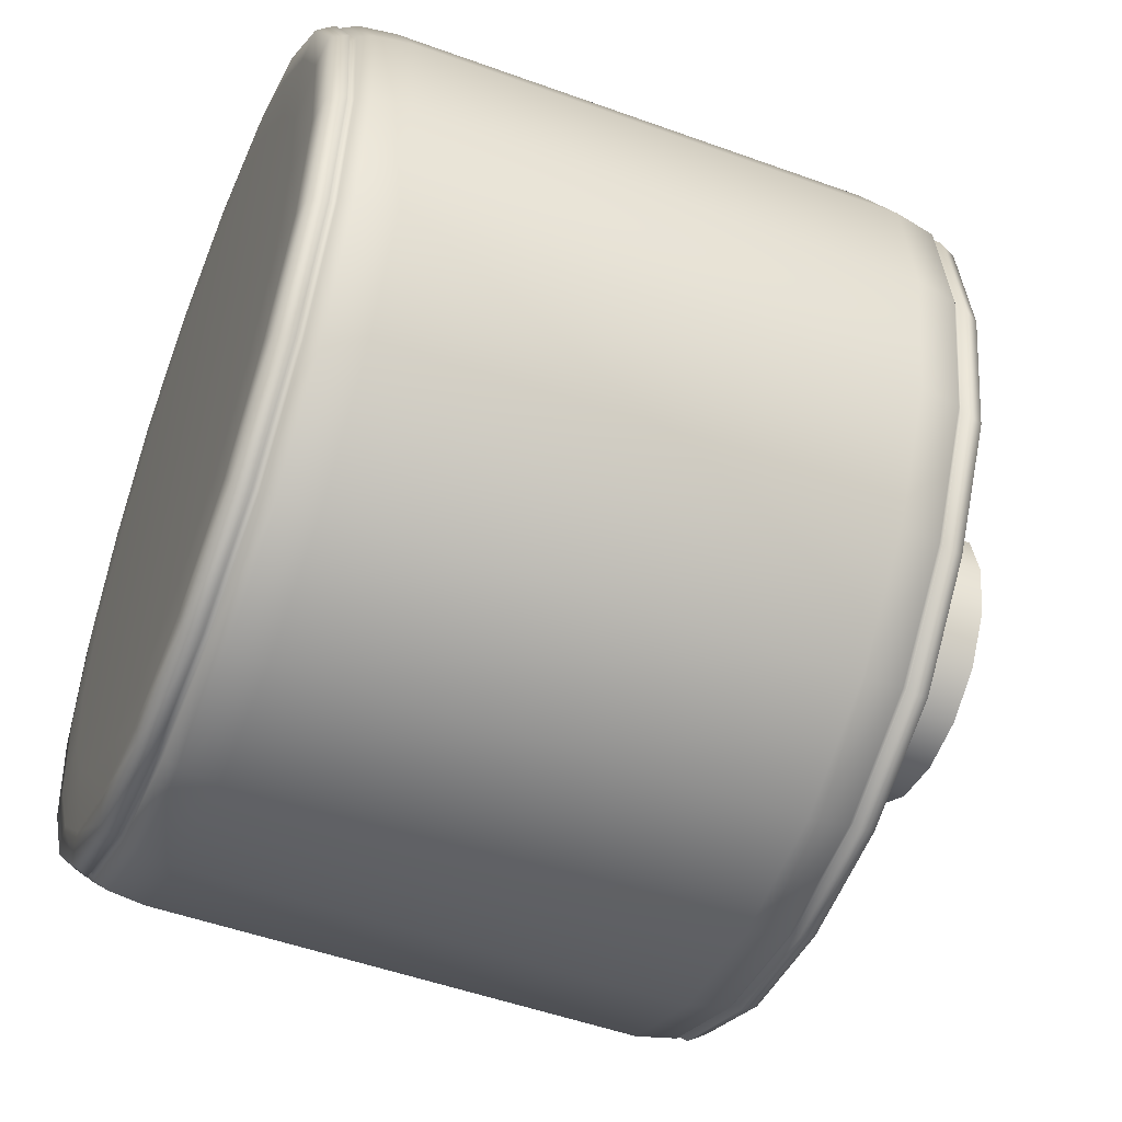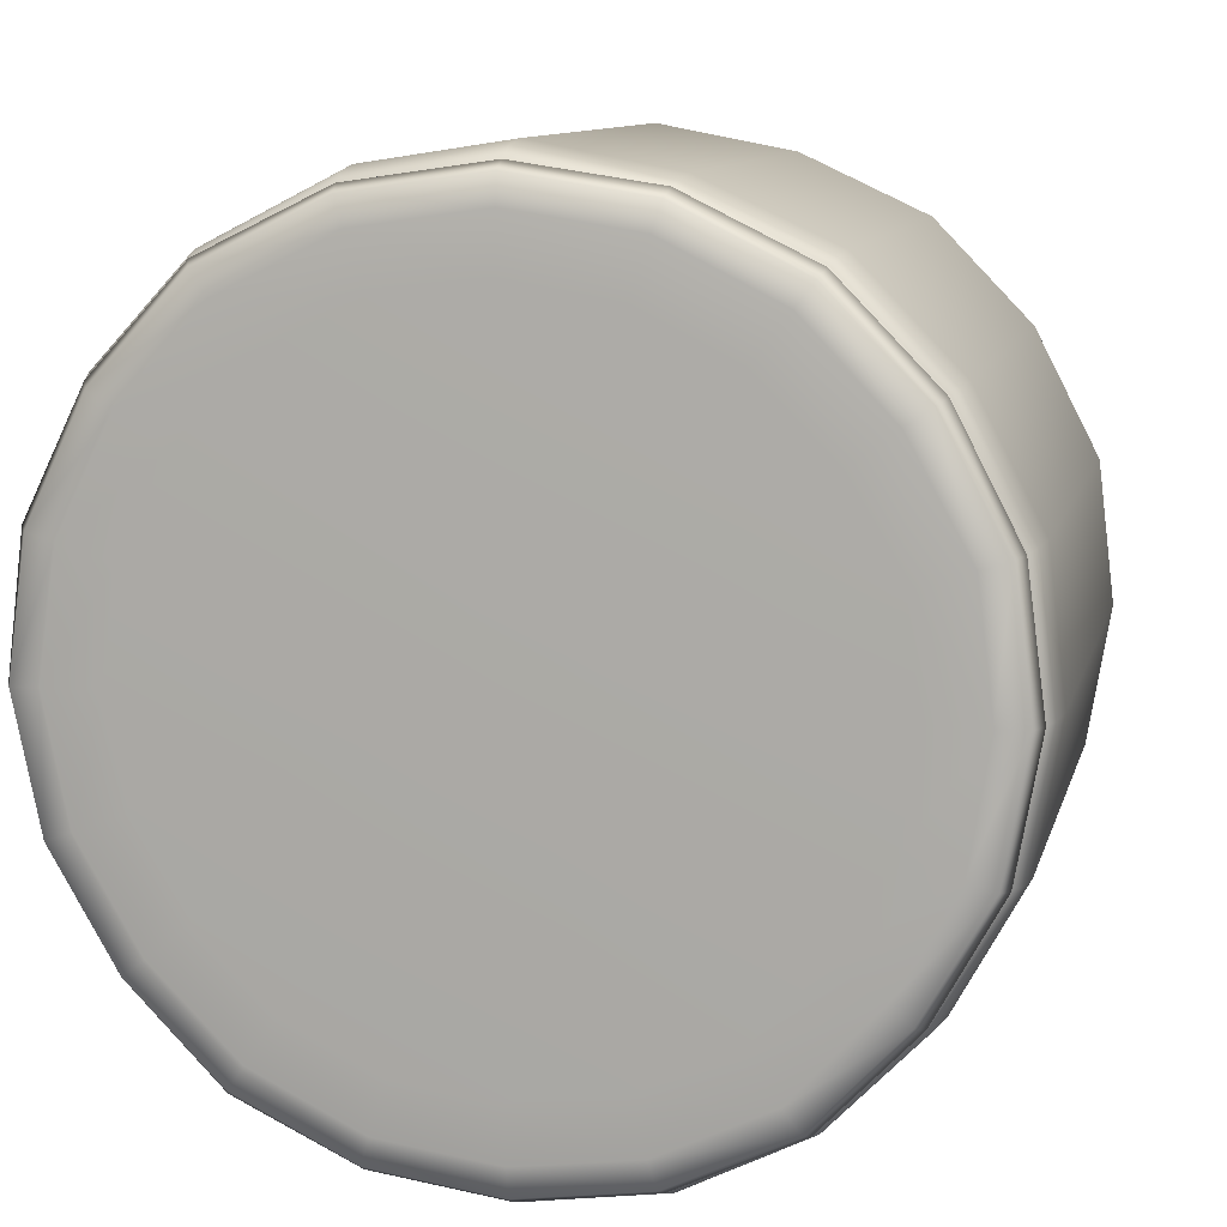
<metadata>
{"format":"obj","ext":"obj","renderer":"f3d","projection":"perspective","resolution":1024,"background":"white","views":[{"elev":-49.9,"azim":68.1,"up":"+Z"},{"elev":10.3,"azim":13.2,"up":"+Z"}]}
</metadata>
<code>
g Center_Piece
v -0.473 2.184 1.405
v -0.0054 2.184 1.485
v -0.00541 2.156 1.521
v -0.4874 2.156 1.446
v -0.8941 2.184 1.19
v -0.005536 2.012 1.55
v -0.9213 2.156 1.224
v -1.215 2.183 0.8506
v -0.4967 2.012 1.474
v -0.005519 0.2813 1.549
v -1.244 2.156 0.87
v -1.416 2.184 0.4364
v -0.4964 0.2813 1.473
v -0.005619 0.153 1.533
v -0.9389 2.012 1.247
v -1.446 2.156 0.4447
v -1.473 2.184 -0.02145
v -1.268 2.012 0.8868
v -0.9381 0.2812 1.247
v -0.4913 0.1529 1.458
v -1.512 2.156 -0.02272
v -1.385 2.184 -0.4764
v -1.473 2.012 0.4531
v -1.269 0.2813 0.8871
v -1.421 2.156 -0.4888
v -1.157 2.184 -0.8743
v -1.541 2.012 -0.02302
v -1.192 2.156 -0.9017
v -0.8373 2.184 -1.196
v -0.4828 0.09953 1.434
v -0.005571 0.09977 1.506
v -0.005509 0.08614 1.474
v -0.4728 0.08586 1.406
v -0.9151 0.09935 1.216
v -0.8993 0.08566 1.195
v -1.472 0.2814 0.4526
v -1.448 2.012 -0.498
v -0.9285 0.1528 1.234
v -1.257 0.1531 0.8788
v -1.238 0.09986 0.866
v -1.217 0.08628 0.8507
v -1.54 0.2813 -0.02307
v -1.457 0.1532 0.448
v -1.439 0.09983 0.4426
v -1.417 0.08623 0.4363
v -1.502 0.09966 -0.02268
v -1.476 0.08599 -0.02232
v -1.524 0.153 -0.02298
v -1.41 0.09966 -0.4853
v -1.384 0.08601 -0.4767
v -1.447 0.2813 -0.4977
v -1.181 0.09985 -0.8929
v -1.158 0.0863 -0.8755
v -1.432 0.1529 -0.4927
v -1.215 2.012 -0.9186
v -0.8547 0.09955 -1.222
v -0.8398 0.08585 -1.2
v -1.201 0.153 -0.9078
v -1.213 0.2813 -0.9174
v -0.8601 2.156 -1.23
v -0.4343 2.184 -1.395
v -0.4412 0.09979 -1.42
v -0.4329 0.08606 -1.395
v -0.8674 0.1529 -1.24
v -0.8764 2.012 -1.254
v -0.4445 2.156 -1.43
v 0.007617 2.183 -1.468
v 0.007906 2.156 -1.497
v -0.8759 0.2813 -1.253
v -0.4527 2.012 -1.457
v 0.007891 2.012 -1.525
v -0.4524 0.2814 -1.456
v 0.007888 0.2814 -1.524
v -0.4481 0.1532 -1.441
v 0.007968 0.1532 -1.509
v 0.007856 0.1 -1.485
v 0.007707 0.0864 -1.456
v 0.4502 2.184 -1.387
v 0.007617 2.183 -1.468
v 0.007906 2.156 -1.497
v 0.4638 2.156 -1.43
v 0.8575 2.184 -1.189
v 0.007891 2.012 -1.525
v 0.8794 2.156 -1.221
v 1.173 2.183 -0.8606
v 0.4725 2.012 -1.457
v 0.007888 0.2814 -1.524
v 1.204 2.156 -0.8844
v 1.391 2.184 -0.4578
v 0.4722 0.2813 -1.456
v 0.007968 0.1532 -1.509
v 0.8962 2.012 -1.244
v 1.431 2.156 -0.4712
v 1.471 2.184 -0.003564
v 1.227 2.012 -0.9011
v 0.8957 0.2813 -1.243
v 0.4675 0.153 -1.441
v 0.4596 0.09982 -1.418
v 0.007856 0.1 -1.485
v 0.007707 0.0864 -1.456
v 0.4501 0.08625 -1.39
v 0.8867 0.1529 -1.231
v 0.8741 0.0995 -1.213
v 0.8594 0.0858 -1.192
v 1.227 0.2813 -0.9005
v 1.458 2.012 -0.4801
v 1.196 0.09996 -0.8778
v 1.174 0.08647 -0.8618
v 1.214 0.1531 -0.8914
v 1.421 0.09961 -0.468
v 1.395 0.08591 -0.4599
v 1.457 0.2813 -0.4799
v 1.508 2.156 -0.004369
v 1.5 0.09974 -0.004255
v 1.475 0.08616 -0.004272
v 1.443 0.1529 -0.475
v 1.537 2.012 -0.004418
v 1.452 2.156 0.4659
v 1.41 2.184 0.4535
v 1.2 2.184 0.8648
v 1.536 0.2813 -0.004394
v 1.235 2.156 0.8882
v 0.8777 2.184 1.199
v 1.521 0.153 -0.004272
v 1.479 0.2813 0.4746
v 1.48 2.012 0.4748
v 0.9007 2.156 1.231
v 0.4541 2.184 1.396
v 1.258 2.012 0.905
v 1.464 0.1529 0.4699
v 0.4661 2.156 1.433
v -0.0054 2.184 1.485
v -0.00541 2.156 1.521
v 1.256 0.2813 0.9041
v 0.9178 2.012 1.254
v 0.4746 2.012 1.459
v -0.005536 2.012 1.55
v 0.9169 0.2813 1.253
v 0.474 0.2814 1.457
v -0.005519 0.2813 1.549
v 1.244 0.153 0.8948
v 0.9078 0.153 1.24
v 0.4691 0.1533 1.442
v -0.005619 0.153 1.533
v -0.005571 0.09977 1.506
v 0.4632 0.09982 1.424
v 0.8941 0.09962 1.221
v 0.4563 0.08624 1.403
v -0.005509 0.08614 1.474
v 0.8779 0.08593 1.199
v 1.203 0.08619 0.8661
v 1.225 0.09977 0.8816
v 1.416 0.08582 0.455
v 1.442 0.09952 0.463
v 1.44 0.07497 0.4629
v 1.416 0.08582 0.455
v 1.475 0.08616 -0.004272
v 1.203 0.08619 0.8661
v 1.223 0.07539 0.881
v 0.8779 0.08593 1.199
v 0.8928 0.07509 1.219
v 0.4563 0.08624 1.403
v 0.4645 0.0754 1.429
v -0.005509 0.08614 1.474
v -0.005628 0.07534 1.498
v -0.4728 0.08586 1.406
v -0.4804 0.07502 1.429
v -0.8993 0.08566 1.195
v -0.9148 0.07478 1.216
v -1.217 0.08628 0.8507
v -1.238 0.07547 0.8653
v -1.417 0.08623 0.4363
v -1.443 0.0754 0.4443
v -1.476 0.08599 -0.02232
v -1.502 0.07515 -0.02265
v -1.384 0.08601 -0.4767
v -1.407 0.07519 -0.4847
v -1.158 0.0863 -0.8755
v -1.177 0.07552 -0.8899
v -0.8398 0.08585 -1.2
v -0.8543 0.07499 -1.221
v -0.4329 0.08606 -1.395
v -0.4402 0.07519 -1.419
v 0.007707 0.0864 -1.456
v 0.007825 0.0756 -1.48
v 0.4501 0.08625 -1.39
v 0.4574 0.07545 -1.413
v 0.8594 0.0858 -1.192
v 0.8743 0.07494 -1.213
v 1.174 0.08647 -0.8618
v 1.194 0.07571 -0.8763
v 1.395 0.08591 -0.4599
v 1.419 0.07508 -0.4678
v 1.501 0.07536 -0.004312
v -0.834 0.01597 -1.191
v -0.4311 0.01622 -1.388
v 0.007527 0.01654 -1.449
v 0.449 0.0164 -1.387
v 0.8586 0.01602 -1.19
v 1.167 0.01636 -0.8556
v 1.392 0.01605 -0.4587
v -1.152 0.0163 -0.8701
v 1.47 0.01616 -0.003694
v -1.381 0.01619 -0.4753
v 1.412 0.01596 0.4546
v -1.474 0.0161 -0.02156
v 1.192 0.01615 0.8596
v -1.411 0.01618 0.4352
v 0.8721 0.01601 1.191
v -1.21 0.01622 0.8469
v 0.455 0.01627 1.4
v -0.8956 0.0159 1.191
v -0.005666 0.01638 1.471
v -0.4708 0.01617 1.403
v 1.107 0.005659 0.8013
v 0.811 0.005591 1.111
v 0.4233 0.005659 1.305
v -0.005505 0.005678 1.371
v -0.4387 0.005582 1.308
v -0.8332 0.005486 1.111
v 1.315 0.005524 0.4257
v 1.369 0.005582 -0.001351
v 1.128 -9.308e-06 0.3688
v 0.9457 0 0.6888
v 0.6928 0 0.9541
v 0.362 0 1.122
v -0.0003187 0 0.002359
v 1.174 -9.308e-06 0.00231
v -0.005219 0 1.179
v -0.3759 -9.308e-06 1.125
v 1.117 -9.308e-06 -0.3624
v -0.7128 -9.308e-06 0.9561
v 1.299 0.005553 -0.4259
v -1.125 0.005659 0.7907
v 0.933 0 -0.6784
v 1.087 0.005706 -0.7947
v -0.9625 0 0.6815
v -1.313 0.00563 0.4075
v 0.6897 -9.308e-06 -0.9499
v -1.124 0 0.3531
v 0.3607 -3.052e-07 -1.108
v 0.8016 0.005515 -1.109
v -1.375 0.005553 -0.0177
v 0.4191 0.005678 -1.292
v -1.181 -9.308e-06 -0.01106
v -1.289 0.005591 -0.4409
v 0.005309 -3.052e-07 -1.156
v 0.006727 0.005784 -1.349
v -1.109 -9.308e-06 -0.3746
v -1.075 0.005697 -0.8089
v -0.3477 0 -1.106
v -0.403 0.005668 -1.292
v -0.7781 0.005582 -1.107
v -0.9253 -3.052e-07 -0.6906
v -0.6695 -3.052e-07 -0.9461
v 1.439 2.195 0.4508
v 1.471 2.184 -0.003564
v 1.41 2.184 0.4535
v 1.203 2.184 0.8648
v 1.223 2.195 0.8689
v 0.8778 2.184 1.199
v 0.8927 2.195 1.207
v 0.4562 2.184 1.396
v 0.4644 2.194 1.417
v -0.0054 2.184 1.485
v -0.005718 2.195 1.52
v -0.473 2.184 1.405
v -0.4805 2.195 1.417
v -0.8941 2.184 1.19
v -0.9149 2.195 1.204
v -1.215 2.183 0.8506
v -1.238 2.194 0.8532
v -1.416 2.184 0.4364
v -1.443 2.194 0.4322
v -1.473 2.184 -0.02145
v -1.502 2.195 -0.03474
v -1.385 2.184 -0.4764
v -1.407 2.195 -0.4968
v -1.157 2.184 -0.8743
v -1.177 2.194 -0.902
v -0.8373 2.184 -1.196
v -0.8544 2.195 -1.233
v -0.4343 2.184 -1.395
v -0.4403 2.195 -1.431
v 0.007617 2.183 -1.468
v 0.007735 2.194 -1.492
v 0.4502 2.184 -1.387
v 0.4573 2.194 -1.426
v 0.8575 2.184 -1.189
v 0.8742 2.195 -1.225
v 1.173 2.183 -0.8606
v 1.194 2.194 -0.8884
v 1.391 2.184 -0.4578
v 1.419 2.195 -0.4798
v 1.501 2.195 -0.0164
v -0.834 2.254 -1.203
v -0.4312 2.254 -1.4
v 0.007437 2.253 -1.461
v 0.4489 2.253 -1.4
v 0.8585 2.254 -1.202
v 1.167 2.254 -0.8677
v 1.392 2.254 -0.4708
v -1.152 2.254 -0.8822
v 1.47 2.254 -0.01578
v -1.381 2.254 -0.4874
v 1.412 2.254 0.4425
v -1.474 2.254 -0.03365
v 1.192 2.254 0.8475
v -1.411 2.254 0.4232
v 0.872 2.254 1.179
v -1.21 2.254 0.8348
v 0.4549 2.254 1.388
v -0.8957 2.254 1.179
v -0.005756 2.254 1.458
v -0.4709 2.254 1.39
v 1.107 2.264 0.7892
v 0.8109 2.264 1.098
v 0.4232 2.264 1.293
v -0.005595 2.264 1.359
v -0.4388 2.264 1.296
v -0.8333 2.264 1.099
v 1.315 2.264 0.4136
v 1.368 2.264 -0.01344
v 1.128 2.27 0.3567
v 0.9456 2.27 0.6767
v 0.6927 2.27 0.942
v 0.3619 2.27 1.11
v -0.0004087 2.27 -0.009731
v 1.174 2.27 -0.00978
v -0.005309 2.27 1.167
v -0.376 2.27 1.113
v 1.117 2.27 -0.3745
v -0.7129 2.27 0.944
v 1.299 2.264 -0.4379
v -1.125 2.264 0.7786
v 0.9329 2.27 -0.6905
v 1.087 2.264 -0.8068
v -0.9626 2.27 0.6694
v -1.313 2.264 0.3954
v 0.6896 2.27 -0.962
v -1.124 2.27 0.341
v 0.3606 2.27 -1.12
v 0.8015 2.264 -1.121
v -1.375 2.264 -0.02979
v 0.419 2.264 -1.304
v -1.182 2.27 -0.02315
v -1.289 2.264 -0.453
v 0.005219 2.27 -1.168
v 0.006637 2.264 -1.361
v -1.109 2.27 -0.3867
v -1.075 2.264 -0.821
v -0.3477 2.27 -1.119
v -0.4031 2.264 -1.304
v -0.7782 2.264 -1.12
v -0.9254 2.27 -0.7027
v -0.6695 2.27 -0.9582
v 0.4651 2.152 0.2124
v 0.3553 2.773 0.3766
v 0.4651 2.773 0.2124
v 0.3553 2.152 0.3766
v 0.1911 2.773 0.4863
v 0.1911 2.152 0.4863
v -0.002554 2.773 0.5249
v -0.002554 2.152 0.5249
v -0.1962 2.773 0.4863
v -0.1962 2.152 0.4863
v -0.3604 2.773 0.3766
v -0.3604 2.152 0.3766
v -0.4702 2.773 0.2124
v -0.4702 2.152 0.2124
v -0.5087 2.773 0.01872
v -0.5087 2.152 0.01872
v -0.4702 2.773 -0.175
v -0.4702 2.152 -0.175
v -0.3604 2.773 -0.3392
v -0.3604 2.152 -0.3392
v -0.1962 2.773 -0.4489
v -0.1962 2.152 -0.4489
v -0.002554 2.773 -0.4874
v -0.002554 2.152 -0.4874
v 0.1911 2.773 -0.4489
v 0.1911 2.152 -0.4489
v 0.3553 2.773 -0.3392
v 0.3553 2.152 -0.3392
v 0.4651 2.773 -0.175
v 0.4651 2.152 -0.175
v 0.5036 2.773 0.01872
v 0.5036 2.152 0.01872
v 0.4651 2.773 0.2124
v 0.4651 2.152 0.2124
g Center_Piece_0
f 3 2 1
f 4 3 1
f 4 1 5
f 3 4 6
f 7 4 5
f 7 5 8
f 4 9 6
f 4 7 9
f 10 6 9
f 11 7 8
f 11 8 12
f 13 10 9
f 10 13 14
f 7 15 9
f 7 11 15
f 13 9 15
f 16 11 12
f 16 12 17
f 11 18 15
f 11 16 18
f 19 13 15
f 19 15 18
f 13 20 14
f 13 19 20
f 21 16 17
f 21 17 22
f 16 23 18
f 16 21 23
f 24 19 18
f 24 18 23
f 25 21 22
f 25 22 26
f 21 27 23
f 21 25 27
f 28 25 26
f 28 26 29
f 20 30 14
f 30 31 14
f 31 30 32
f 30 33 32
f 30 34 33
f 34 30 20
f 34 35 33
f 36 23 27
f 36 24 23
f 25 37 27
f 25 28 37
f 38 34 20
f 19 38 20
f 19 24 38
f 24 39 38
f 34 38 39
f 24 36 39
f 34 40 35
f 40 34 39
f 40 41 35
f 42 36 27
f 42 27 37
f 36 43 39
f 40 39 43
f 36 42 43
f 40 44 41
f 44 40 43
f 44 45 41
f 44 46 45
f 46 44 43
f 46 47 45
f 42 48 43
f 48 46 43
f 46 49 47
f 49 46 48
f 49 50 47
f 51 42 37
f 42 51 48
f 49 52 50
f 52 53 50
f 54 49 48
f 51 54 48
f 52 49 54
f 51 37 55
f 28 55 37
f 52 56 53
f 56 57 53
f 58 52 54
f 56 52 58
f 51 59 54
f 59 51 55
f 59 58 54
f 28 60 55
f 60 28 29
f 60 29 61
f 56 62 57
f 62 63 57
f 64 56 58
f 62 56 64
f 59 55 65
f 60 65 55
f 66 60 61
f 60 66 65
f 66 61 67
f 68 66 67
f 59 69 58
f 69 59 65
f 69 64 58
f 66 68 70
f 66 70 65
f 69 65 70
f 68 71 70
f 72 69 70
f 72 70 71
f 69 72 64
f 73 72 71
f 72 74 64
f 72 73 74
f 73 75 74
f 74 62 64
f 75 76 74
f 76 62 74
f 62 76 63
f 76 77 63
f 80 79 78
f 81 80 78
f 81 78 82
f 80 81 83
f 84 81 82
f 84 82 85
f 81 86 83
f 81 84 86
f 87 83 86
f 88 84 85
f 88 85 89
f 90 87 86
f 87 90 91
f 84 92 86
f 84 88 92
f 90 86 92
f 93 88 89
f 93 89 94
f 88 95 92
f 88 93 95
f 96 90 92
f 96 92 95
f 90 97 91
f 90 96 97
f 97 98 91
f 98 99 91
f 99 98 100
f 98 101 100
f 96 102 97
f 98 97 102
f 98 103 101
f 103 98 102
f 103 104 101
f 105 96 95
f 96 105 102
f 93 106 95
f 105 95 106
f 103 107 104
f 107 108 104
f 103 102 109
f 105 109 102
f 107 103 109
f 107 110 108
f 110 107 109
f 110 111 108
f 105 112 109
f 112 105 106
f 93 113 106
f 113 93 94
f 110 114 111
f 114 115 111
f 116 110 109
f 112 116 109
f 114 110 116
f 112 106 117
f 113 117 106
f 113 94 118
f 113 118 117
f 94 119 118
f 118 119 120
f 112 121 116
f 121 112 117
f 122 118 120
f 122 120 123
f 121 124 116
f 124 114 116
f 121 117 125
f 121 125 124
f 118 126 117
f 118 122 126
f 117 126 125
f 127 122 123
f 127 123 128
f 122 129 126
f 125 126 129
f 122 127 129
f 114 124 130
f 125 130 124
f 131 127 128
f 131 128 132
f 133 131 132
f 134 125 129
f 125 134 130
f 127 135 129
f 127 131 135
f 134 129 135
f 131 133 136
f 131 136 135
f 133 137 136
f 138 134 135
f 138 135 136
f 139 136 137
f 139 138 136
f 140 139 137
f 134 138 141
f 134 141 130
f 138 139 142
f 138 142 141
f 139 140 143
f 139 143 142
f 140 144 143
f 144 145 143
f 143 146 142
f 145 146 143
f 142 147 141
f 146 147 142
f 146 145 148
f 145 149 148
f 146 148 150
f 147 146 150
f 147 150 151
f 147 152 141
f 152 147 151
f 141 152 130
f 152 151 153
f 152 154 130
f 154 152 153
f 154 114 130
f 153 115 154
f 115 114 154
f 157 156 155
f 156 158 155
f 158 159 155
f 158 160 159
f 160 161 159
f 160 162 161
f 162 163 161
f 162 164 163
f 164 165 163
f 164 166 165
f 166 167 165
f 166 168 167
f 168 169 167
f 168 170 169
f 170 171 169
f 170 172 171
f 172 173 171
f 172 174 173
f 174 175 173
f 174 176 175
f 176 177 175
f 176 178 177
f 178 179 177
f 178 180 179
f 180 181 179
f 180 182 181
f 182 183 181
f 182 184 183
f 184 185 183
f 184 186 185
f 186 187 185
f 186 188 187
f 188 189 187
f 188 190 189
f 190 191 189
f 190 192 191
f 192 193 191
f 192 157 193
f 157 194 193
f 194 157 155
f 195 181 183
f 196 183 185
f 196 195 183
f 197 185 187
f 197 196 185
f 198 187 189
f 198 197 187
f 199 189 191
f 199 198 189
f 200 191 193
f 200 199 191
f 201 193 194
f 201 200 193
f 195 202 181
f 202 179 181
f 203 201 194
f 194 155 203
f 202 204 179
f 204 177 179
f 155 205 203
f 205 155 159
f 204 206 177
f 206 175 177
f 207 205 159
f 207 159 161
f 206 208 175
f 208 173 175
f 209 207 161
f 209 161 163
f 208 210 173
f 210 171 173
f 211 209 163
f 211 163 165
f 210 212 171
f 212 169 171
f 213 211 165
f 213 165 167
f 214 167 169
f 212 214 169
f 214 213 167
f 215 207 209
f 216 209 211
f 216 215 209
f 217 211 213
f 217 216 211
f 218 213 214
f 218 217 213
f 219 214 212
f 219 218 214
f 220 212 210
f 220 219 212
f 215 221 207
f 221 205 207
f 205 221 222
f 203 205 222
f 223 221 215
f 222 221 223
f 224 215 216
f 224 223 215
f 225 216 217
f 225 224 216
f 226 217 218
f 226 225 217
f 227 224 225
f 227 223 224
f 227 225 226
f 227 228 223
f 228 222 223
f 227 226 229
f 229 226 218
f 229 218 219
f 230 229 219
f 227 229 230
f 230 219 220
f 228 231 222
f 227 231 228
f 232 230 220
f 227 230 232
f 231 233 222
f 222 233 203
f 233 201 203
f 232 220 234
f 234 220 210
f 234 210 208
f 231 235 233
f 227 235 231
f 233 236 201
f 235 236 233
f 236 200 201
f 237 232 234
f 227 232 237
f 238 234 208
f 237 234 238
f 238 208 206
f 227 239 235
f 235 239 236
f 227 237 240
f 240 237 238
f 227 241 239
f 236 242 200
f 239 242 236
f 239 241 242
f 242 199 200
f 243 238 206
f 240 238 243
f 243 206 204
f 242 244 199
f 241 244 242
f 244 198 199
f 245 240 243
f 227 240 245
f 246 243 204
f 245 243 246
f 246 204 202
f 241 247 244
f 227 247 241
f 244 248 198
f 247 248 244
f 248 197 198
f 249 245 246
f 227 245 249
f 250 246 202
f 249 246 250
f 250 202 195
f 247 251 248
f 227 251 247
f 248 252 197
f 251 252 248
f 252 196 197
f 253 195 196
f 253 250 195
f 252 253 196
f 254 249 250
f 227 249 254
f 254 250 253
f 251 255 252
f 227 255 251
f 255 253 252
f 255 254 253
f 227 254 255
f 258 257 256
f 259 258 256
f 260 259 256
f 261 259 260
f 262 261 260
f 263 261 262
f 264 263 262
f 265 263 264
f 266 265 264
f 267 265 266
f 268 267 266
f 269 267 268
f 270 269 268
f 271 269 270
f 272 271 270
f 273 271 272
f 274 273 272
f 275 273 274
f 276 275 274
f 277 275 276
f 278 277 276
f 279 277 278
f 280 279 278
f 281 279 280
f 282 281 280
f 283 281 282
f 284 283 282
f 285 283 284
f 286 285 284
f 287 285 286
f 288 287 286
f 289 287 288
f 290 289 288
f 291 289 290
f 292 291 290
f 293 291 292
f 294 293 292
f 257 293 294
f 295 257 294
f 257 295 256
f 282 296 284
f 284 297 286
f 296 297 284
f 286 298 288
f 297 298 286
f 288 299 290
f 298 299 288
f 290 300 292
f 299 300 290
f 292 301 294
f 300 301 292
f 294 302 295
f 301 302 294
f 303 296 282
f 280 303 282
f 302 304 295
f 256 295 304
f 305 303 280
f 278 305 280
f 306 256 304
f 256 306 260
f 307 305 278
f 276 307 278
f 306 308 260
f 260 308 262
f 309 307 276
f 274 309 276
f 308 310 262
f 262 310 264
f 311 309 274
f 272 311 274
f 310 312 264
f 264 312 266
f 313 311 272
f 270 313 272
f 312 314 266
f 266 314 268
f 268 315 270
f 315 313 270
f 314 315 268
f 308 316 310
f 310 317 312
f 316 317 310
f 312 318 314
f 317 318 312
f 314 319 315
f 318 319 314
f 315 320 313
f 319 320 315
f 313 321 311
f 320 321 313
f 322 316 308
f 306 322 308
f 322 306 323
f 306 304 323
f 322 324 316
f 322 323 324
f 316 325 317
f 324 325 316
f 317 326 318
f 325 326 317
f 318 327 319
f 326 327 318
f 325 328 326
f 324 328 325
f 326 328 327
f 329 328 324
f 323 329 324
f 327 328 330
f 327 330 319
f 319 330 320
f 330 331 320
f 330 328 331
f 320 331 321
f 332 329 323
f 332 328 329
f 331 333 321
f 331 328 333
f 334 332 323
f 334 323 304
f 302 334 304
f 321 333 335
f 321 335 311
f 311 335 309
f 336 332 334
f 336 328 332
f 337 334 302
f 337 336 334
f 301 337 302
f 333 338 335
f 333 328 338
f 335 339 309
f 335 338 339
f 309 339 307
f 340 328 336
f 340 336 337
f 338 328 341
f 338 341 339
f 342 328 340
f 343 337 301
f 343 340 337
f 342 340 343
f 300 343 301
f 339 344 307
f 339 341 344
f 307 344 305
f 345 343 300
f 345 342 343
f 299 345 300
f 341 346 344
f 341 328 346
f 344 347 305
f 344 346 347
f 305 347 303
f 348 342 345
f 348 328 342
f 349 345 299
f 349 348 345
f 298 349 299
f 346 350 347
f 346 328 350
f 347 351 303
f 347 350 351
f 303 351 296
f 352 348 349
f 352 328 348
f 353 349 298
f 353 352 349
f 297 353 298
f 296 354 297
f 351 354 296
f 354 353 297
f 350 355 351
f 350 328 355
f 351 355 354
f 356 352 353
f 356 328 352
f 354 356 353
f 355 356 354
f 355 328 356
g Center_Piece_1
f 359 358 357
f 358 360 357
f 358 361 360
f 361 362 360
f 361 363 362
f 363 364 362
f 363 365 364
f 365 366 364
f 365 367 366
f 367 368 366
f 367 369 368
f 369 370 368
f 369 371 370
f 371 372 370
f 371 373 372
f 373 374 372
f 373 375 374
f 375 376 374
f 375 377 376
f 377 378 376
f 377 379 378
f 379 380 378
f 379 381 380
f 381 382 380
f 381 383 382
f 383 384 382
f 383 385 384
f 385 386 384
f 385 387 386
f 387 388 386
f 387 389 388
f 389 390 388

</code>
